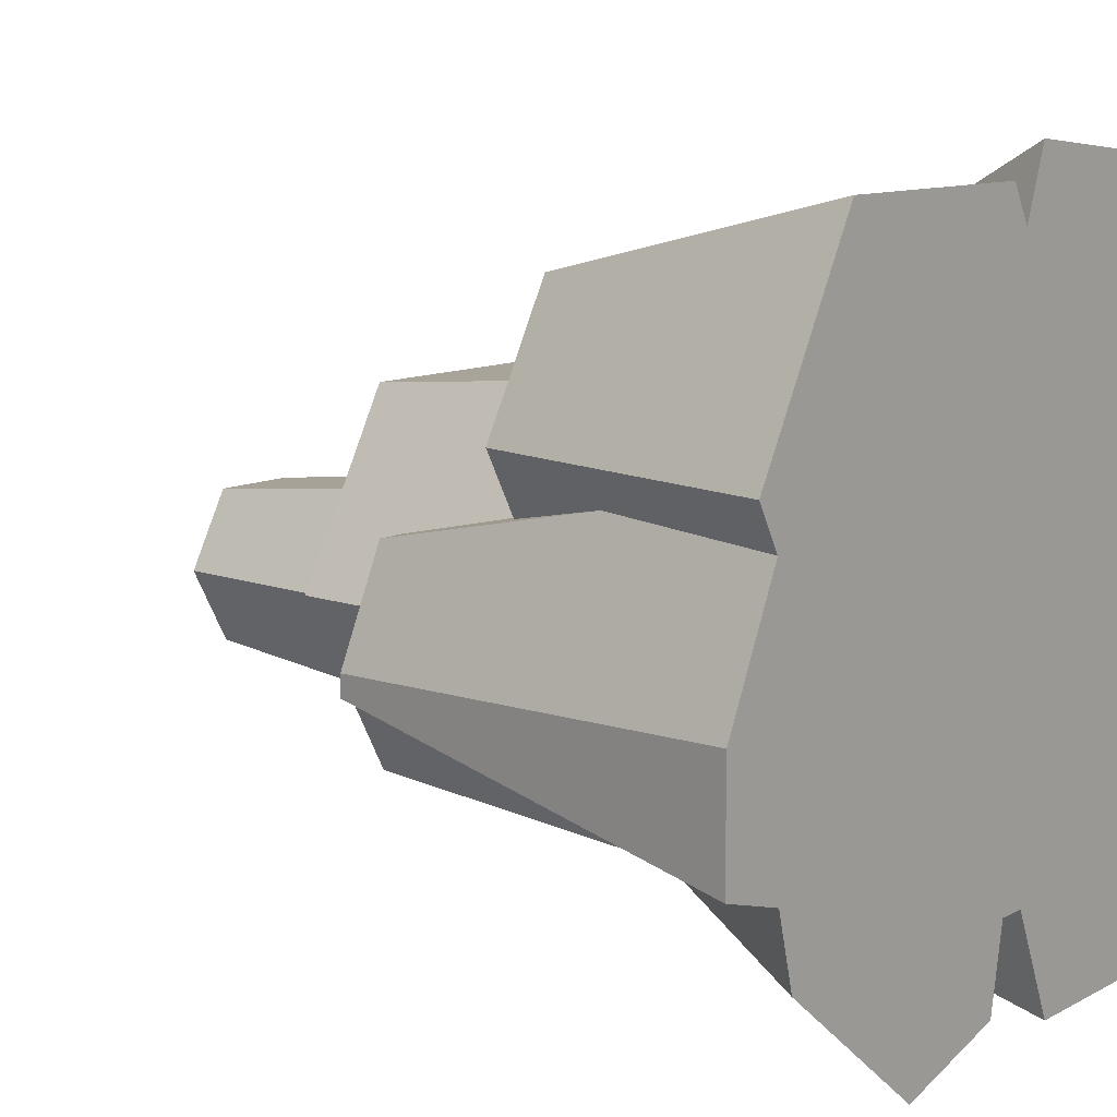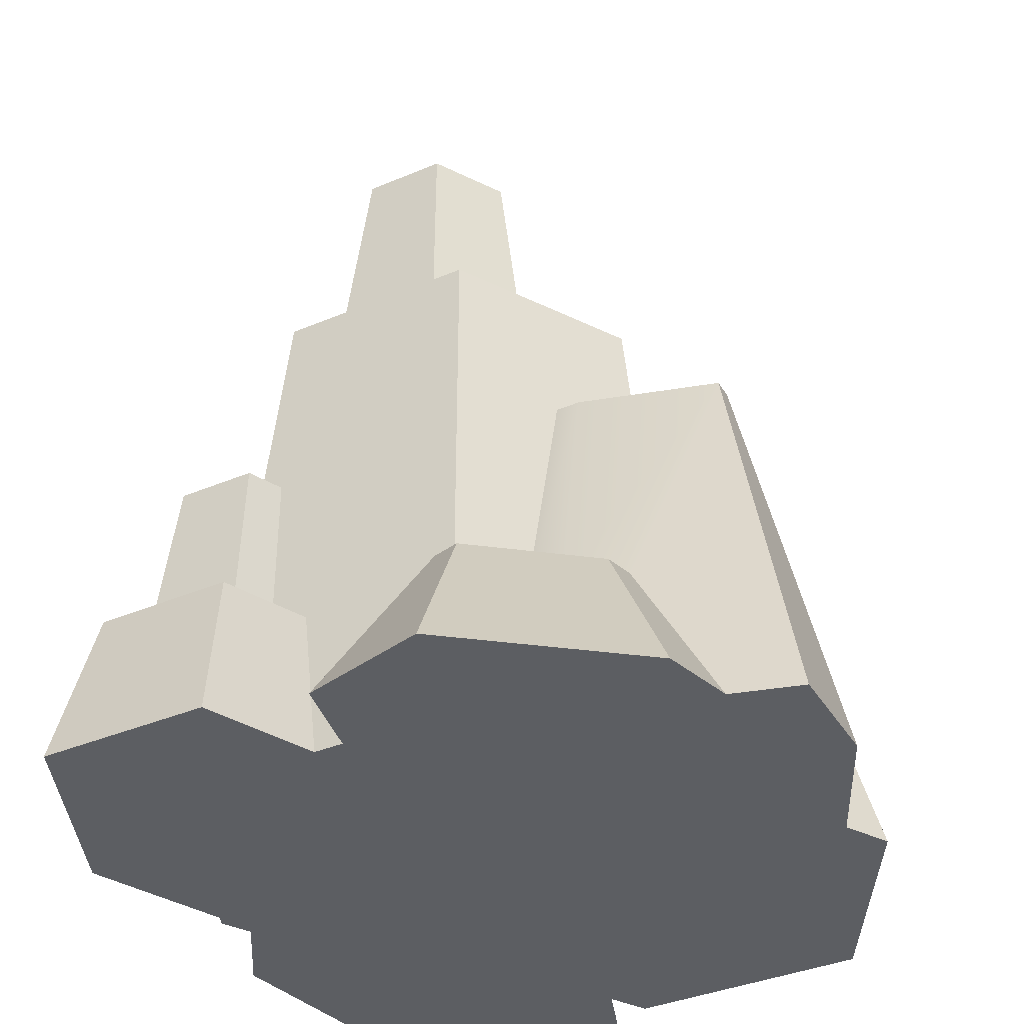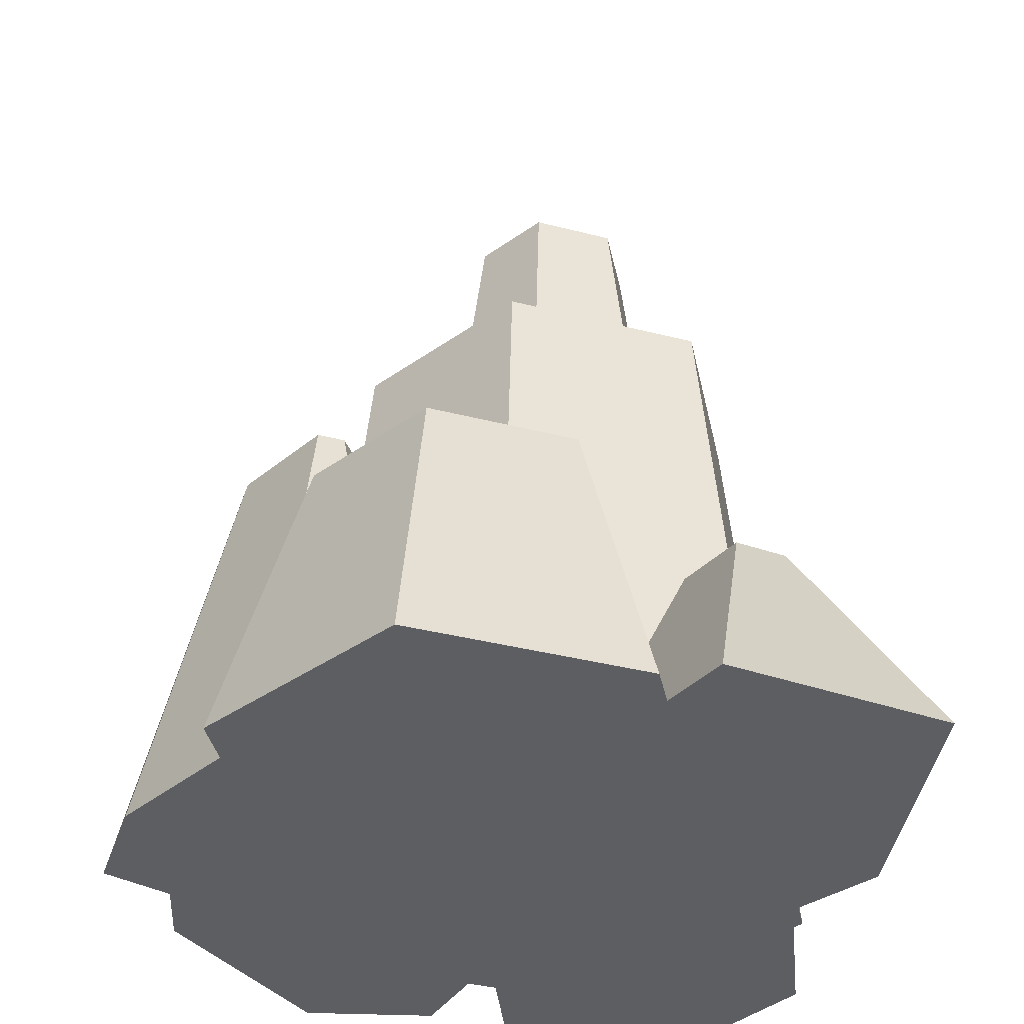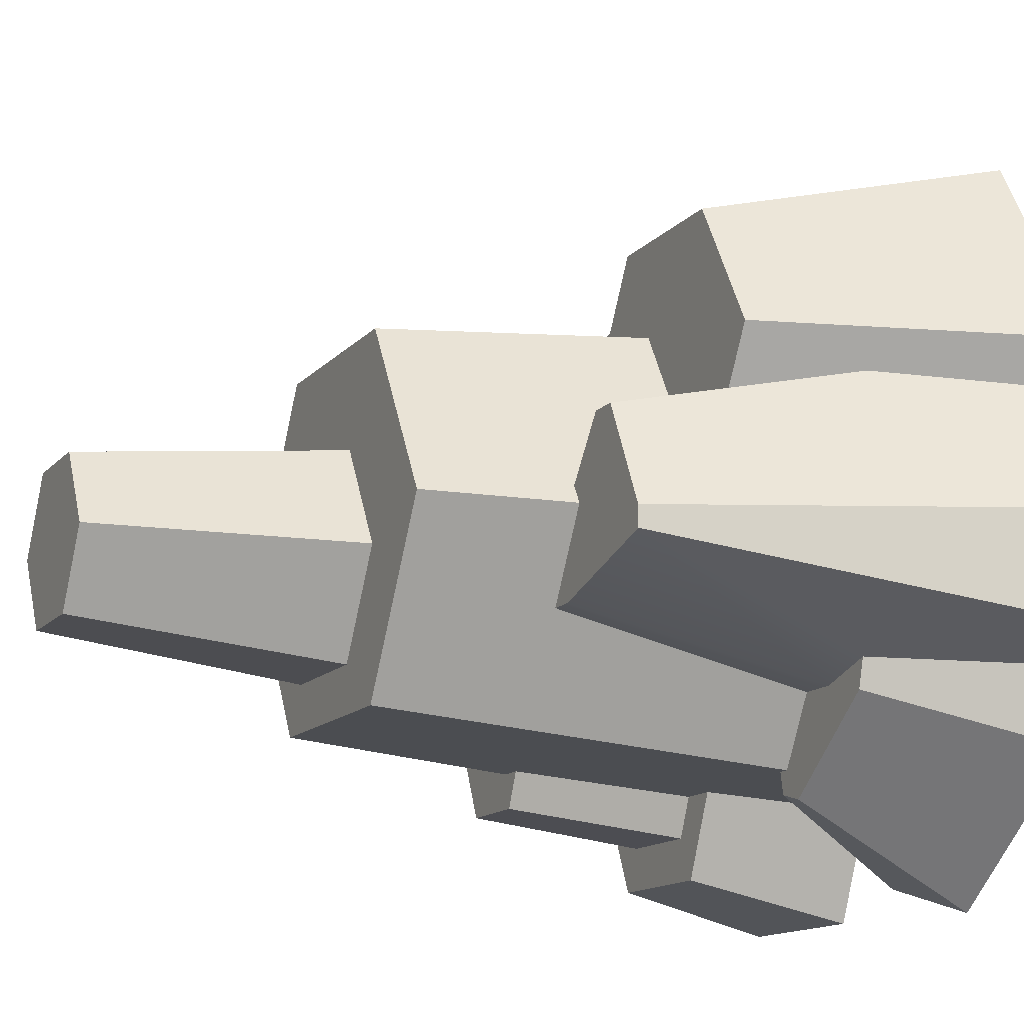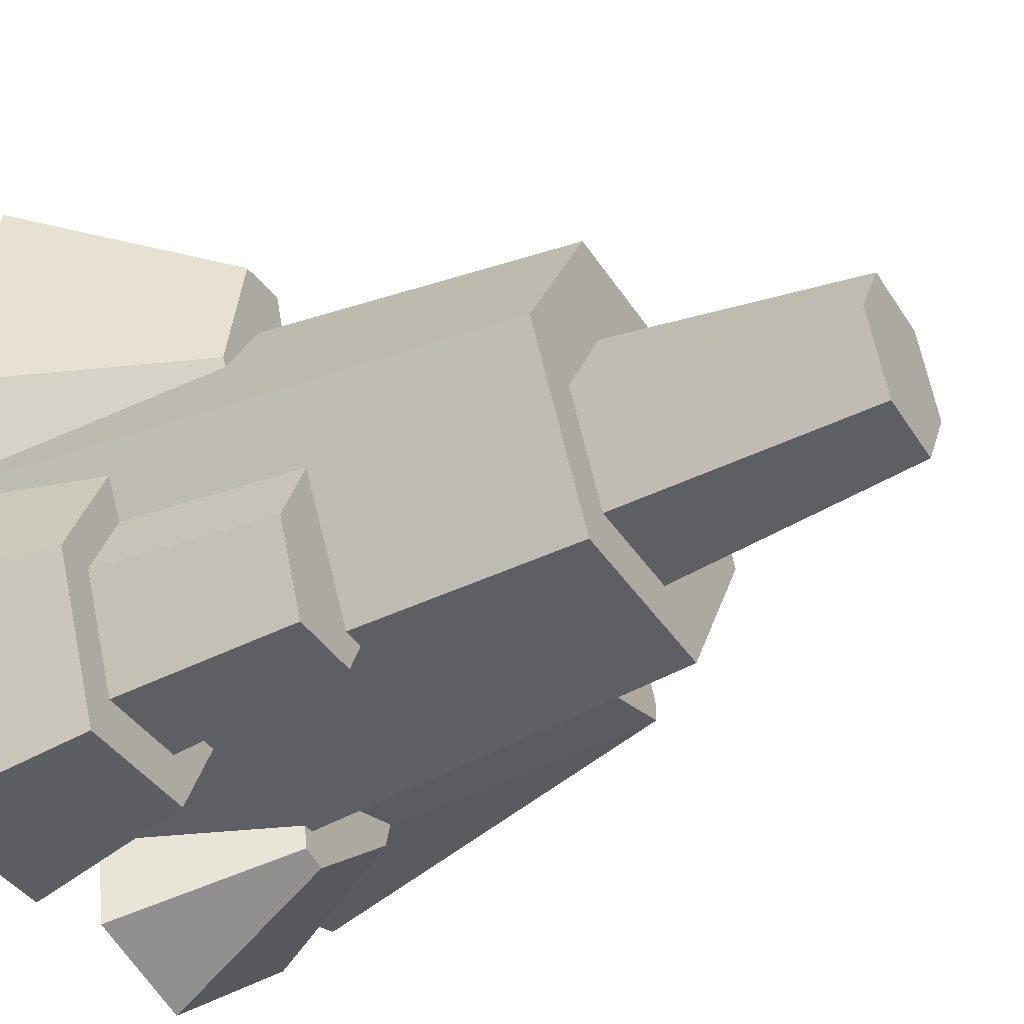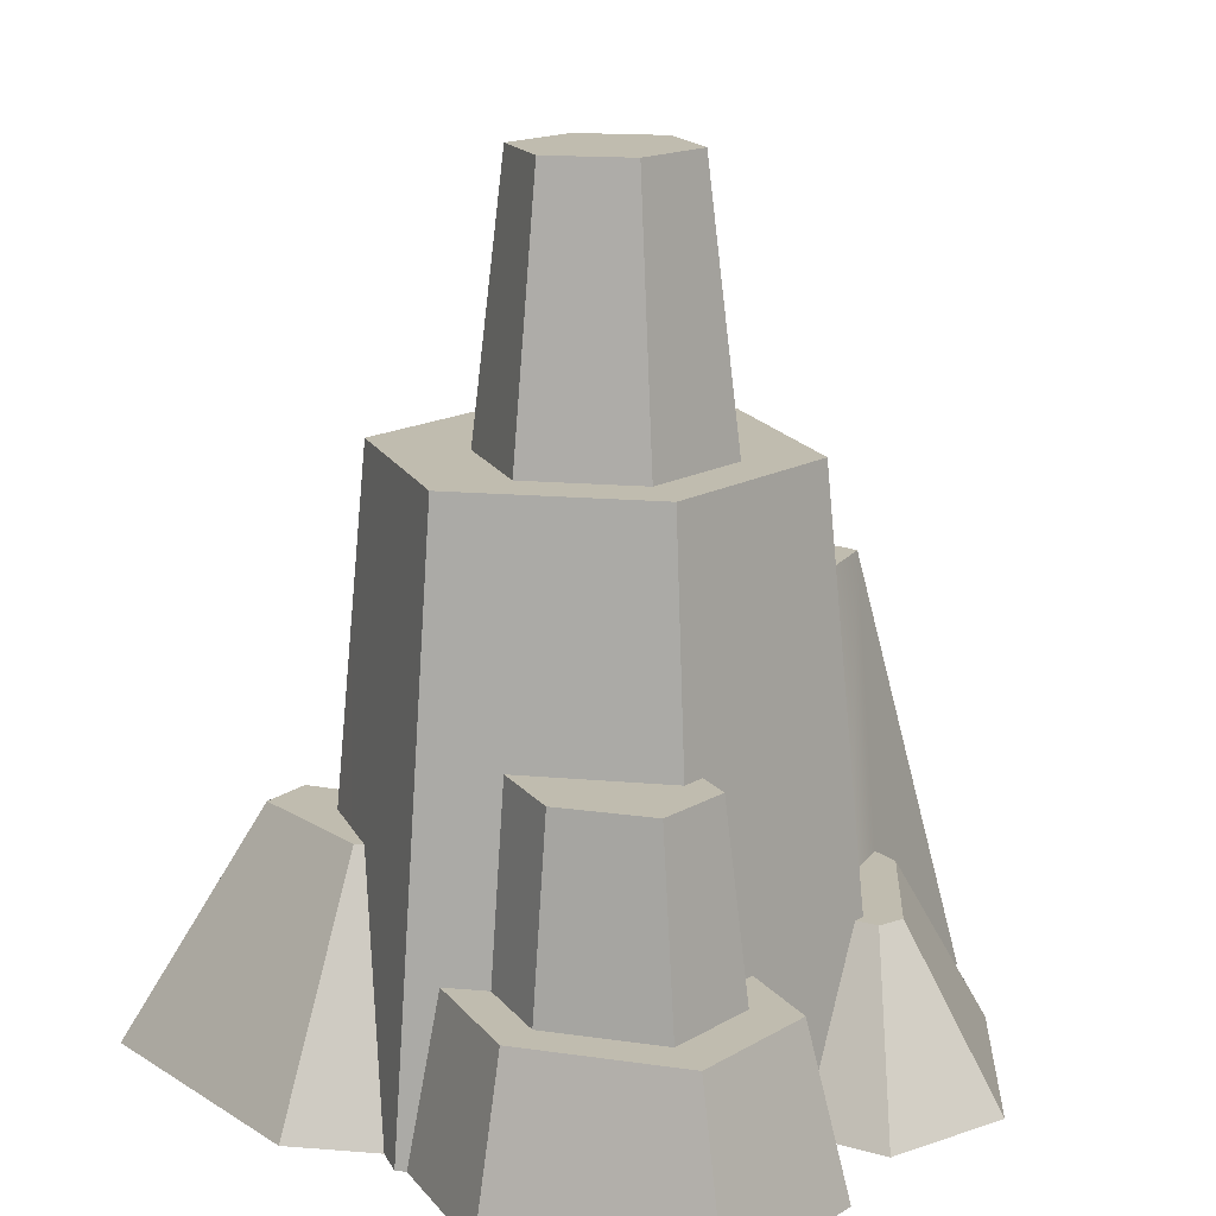
<metadata>
{"format":"obj","ext":"obj","renderer":"f3d","projection":"perspective","resolution":1024,"background":"white","views":[{"elev":10.3,"azim":-52.8,"up":"+Z"},{"elev":-38.1,"azim":-151.8,"up":"+Y"},{"elev":-38.2,"azim":-18.0,"up":"+Y"},{"elev":-13.7,"azim":-115.1,"up":"+Z"},{"elev":-39.3,"azim":119.3,"up":"+Z"},{"elev":16.3,"azim":130.5,"up":"+Y"}]}
</metadata>
<code>
o rockFormationMedium
v -0.105 0.166 -0.1672
v -0.04649 0.5727 -0.1997
v -0.06634 0.166 -0.2341
v -0.1112 0.425 -0.1126
v -0.1456 0.5727 -0.02808
v -0.16 0.425 -0.02808
v 0.01114 0.5727 0.04392
v -0.01514 0.8299 -0.05503
v -0.04599 0.5727 -0.05503
v 0.02656 0.8299 0.0172
v -0.2694 0.425 -0.07394
v -0.2915 0 -0.1609
v -0.3591 0 -0.1414
v -0.2015 0.166 -0.1505
v -0.1434 0.166 -0.1672
v -0.1357 0.425 -0.1126
v 0.1517 0.5727 0.1436
v 0.3067 0 -0.02808
v 0.2508 0.5727 -0.02808
v 0.2905 -0 5.8e-05
v 0.2145 0.2333 0.09223
v 0.1683 0.2333 0.1723
v -0.1939 0.166 -0.1788
v -0.1051 0 -0.3615
v -0.2727 0 -0.2311
v -0.08525 0.166 -0.2634
v 0.1172 0.2333 0.1723
v 0.03436 0.3016 0.1665
v -0.05972 0.3016 0.1665
v -0.04649 0.5727 0.1436
v 0.0712 0.1383 0.1803
v 0.02656 0.8299 -0.1273
v 0.01114 0.5727 -0.154
v -0.3229 -0 0.1323
v -0.2521 0.1848 0.09755
v -0.2989 -0 0.09068
v -0.2402 0.3016 0.1323
v -0.2058 0.3016 0.0729
v -0.01948 0.3016 0.2598
v -0.208 -0 0.3314
v 0.0219 -0 0.3314
v -0.1666 0.3016 0.2598
v 0.06309 0 -0.2481
v 0.1267 0.1626 -0.3165
v 0.1101 0 -0.3539
v 0.09019 0.1626 -0.2344
v 0.3014 0 -0.03724
v 0.2761 0 -0.3539
v 0.3591 0 -0.167
v 0.2902 -0 0.3394
v 0.3381 -0 0.07846
v 0.06679 -0 0.3615
v 0.0425 -0 0.2957
v 0.03419 0 -0.2481
v 0.01861 0 -0.3284
v -0.3591 0 -0.03285
v 0.1946 0.2333 0.2355
v 0.1424 0.2333 0.2407
v 0.11 0.8299 0.0172
v 0.1254 0.5727 0.04392
v 0.2194 0.2333 0.1003
v 0.11 0.8299 -0.1273
v 0.1825 0.5727 -0.05503
v 0.1254 0.5727 -0.154
v 0.1517 0.8299 -0.05503
v -0.05875 0.166 -0.2563
v -0.05444 0.166 -0.2341
v 0.2595 0.1626 -0.3165
v 0.3259 0.1626 -0.167
v 0.1547 0.3456 -0.2534
v 0.2404 0.1626 -0.2737
v 0.1457 0.1626 -0.2737
v 0.2314 0.3456 -0.2534
v 0.2878 0.1626 -0.167
v 0.2698 0.3456 -0.167
v -0.193 0.425 0.04686
v -0.1801 0.3016 0.0729
v -0.2204 0.425 0.04686
v -0.2694 0.425 -0.05355
v 0.1394 0.3456 -0.2189
v 0.1628 0.3456 -0.2189
v 0.1517 0.5727 -0.1997
v 0.1282 0.1626 -0.2344
v 0.2363 0.3456 -0.0916
v 0.2542 0.1626 -0.09146
v 0.2758 0.1626 -0.05421
v -0.1425 0.3016 0.02319
v -0.1498 0.425 -0.01033
f 1 2 3
f 2 1 4
f 2 4 5
f 5 4 6
f 7 8 9
f 8 7 10
f 11 12 13
f 12 11 14
f 14 11 15
f 15 11 16
f 17 18 19
f 18 17 20
f 20 17 21
f 21 17 22
f 23 24 25
f 24 23 26
f 17 27 22
f 27 17 28
f 28 17 29
f 29 17 30
f 28 31 27
f 9 32 33
f 32 9 8
f 16 1 15
f 1 16 4
f 34 35 36
f 37 35 34
f 35 37 38
f 39 40 41
f 40 39 42
f 43 44 45
f 44 43 46
f 20 47 18
f 48 47 20
f 47 48 49
f 48 20 50
f 50 20 51
f 48 50 52
f 48 52 45
f 45 52 43
f 43 52 53
f 43 53 54
f 54 53 41
f 54 41 55
f 55 41 40
f 55 40 24
f 24 40 25
f 25 40 36
f 36 40 34
f 25 36 12
f 36 13 12
f 13 36 56
f 57 52 50
f 52 57 58
f 59 7 60
f 7 59 10
f 21 51 20
f 51 21 61
f 62 63 64
f 63 62 65
f 12 23 25
f 23 12 14
f 66 54 55
f 54 66 67
f 68 49 48
f 49 68 69
f 32 64 33
f 64 32 62
f 70 71 72
f 71 70 73
f 61 50 51
f 50 61 57
f 73 74 71
f 74 73 75
f 76 38 77
f 78 38 76
f 38 78 35
f 31 58 27
f 58 31 53
f 58 53 52
f 26 55 24
f 55 26 66
f 44 48 45
f 48 44 68
f 56 11 13
f 11 56 79
f 2 67 3
f 67 2 80
f 80 2 81
f 81 2 82
f 83 67 80
f 46 67 83
f 43 67 46
f 67 43 54
f 59 63 65
f 63 59 60
f 84 74 75
f 74 84 85
f 40 37 34
f 37 40 42
f 86 49 69
f 49 86 47
f 56 78 79
f 78 56 36
f 78 36 35
f 39 31 28
f 31 39 53
f 53 39 41
f 76 87 88
f 87 76 77
f 88 5 6
f 5 88 30
f 30 88 87
f 30 87 29
f 82 84 81
f 84 82 19
f 84 19 85
f 85 19 86
f 86 19 47
f 47 19 18
f 83 70 72
f 70 83 80
f 82 63 19
f 63 82 64
f 64 82 2
f 64 2 33
f 33 2 9
f 63 17 19
f 17 63 60
f 17 60 30
f 30 9 2
f 30 60 7
f 30 7 9
f 30 2 5
f 62 59 65
f 59 62 32
f 59 32 10
f 10 32 8
f 29 39 28
f 39 29 42
f 42 29 87
f 42 87 77
f 42 77 37
f 37 77 38
f 16 6 4
f 6 16 11
f 6 11 76
f 76 11 78
f 78 11 79
f 76 88 6
f 68 74 69
f 74 68 71
f 71 68 44
f 71 44 72
f 72 44 83
f 83 44 46
f 74 86 69
f 86 74 85
f 21 57 61
f 57 21 22
f 57 22 58
f 58 22 27
f 73 84 75
f 84 73 81
f 81 73 70
f 81 70 80
f 66 3 67
f 3 66 26
f 3 26 1
f 1 26 23
f 1 23 15
f 15 23 14

</code>
